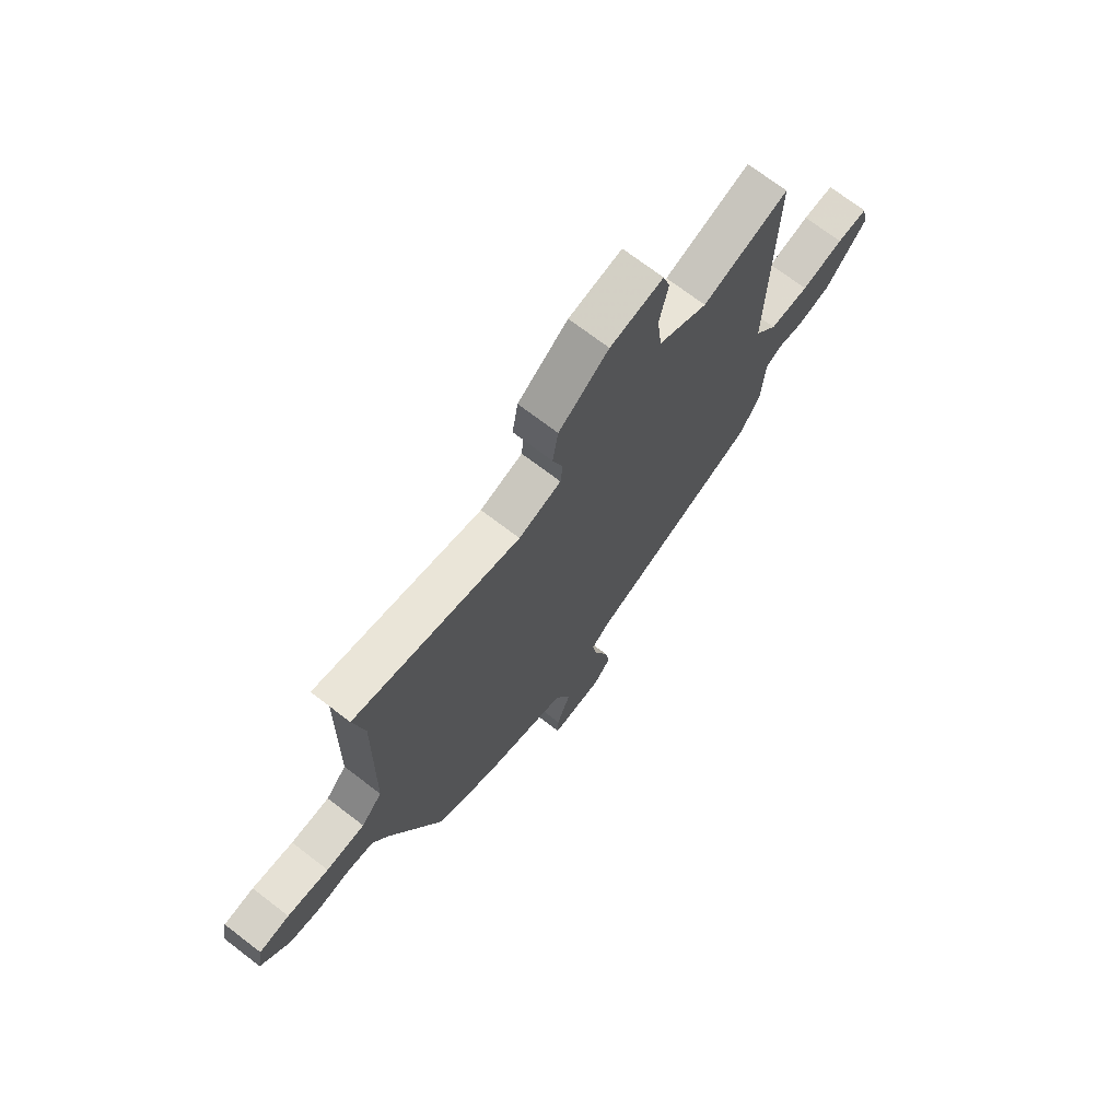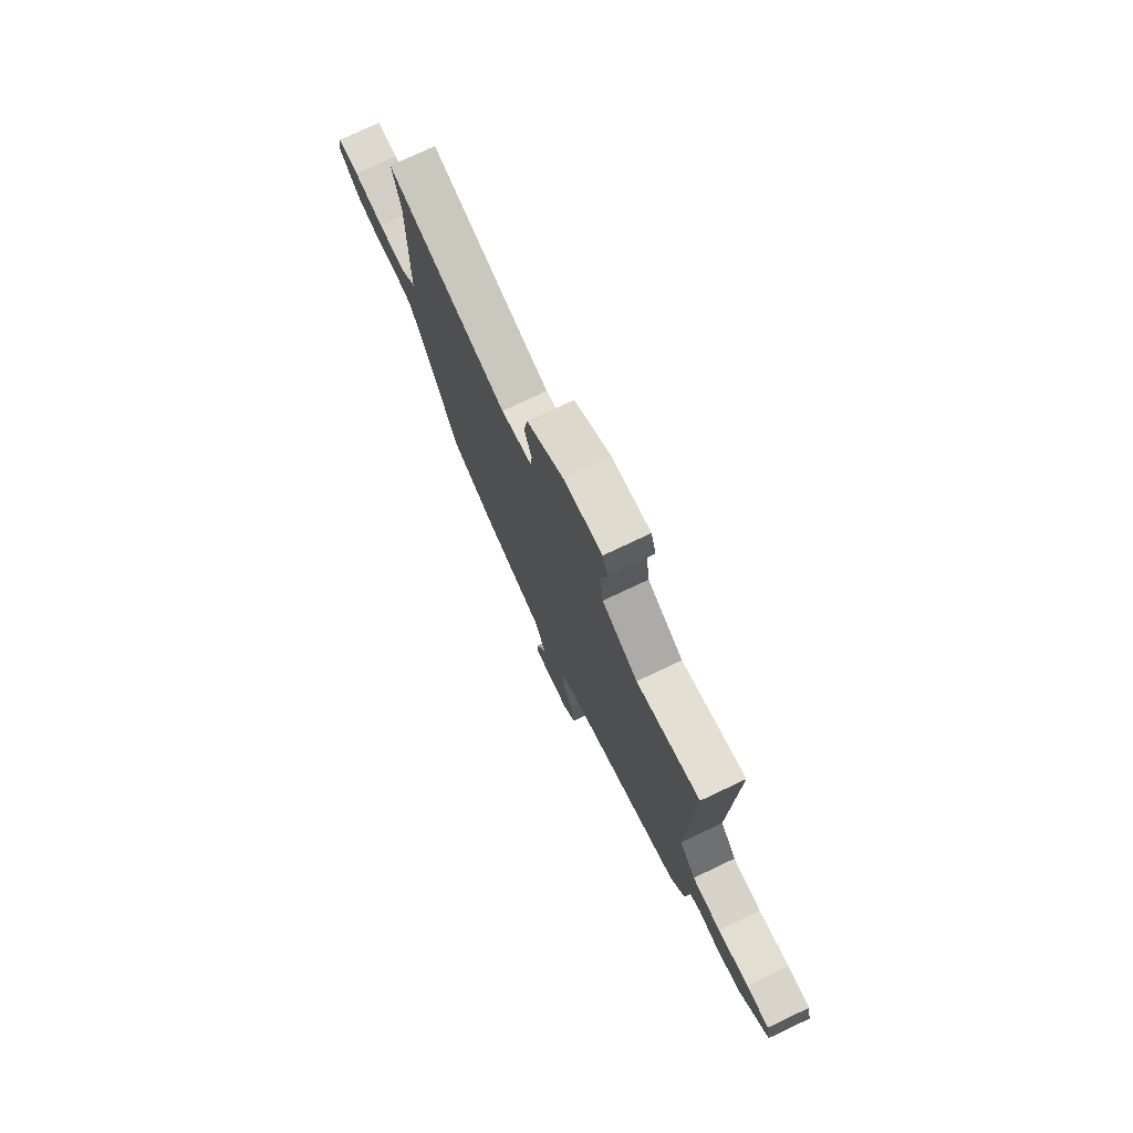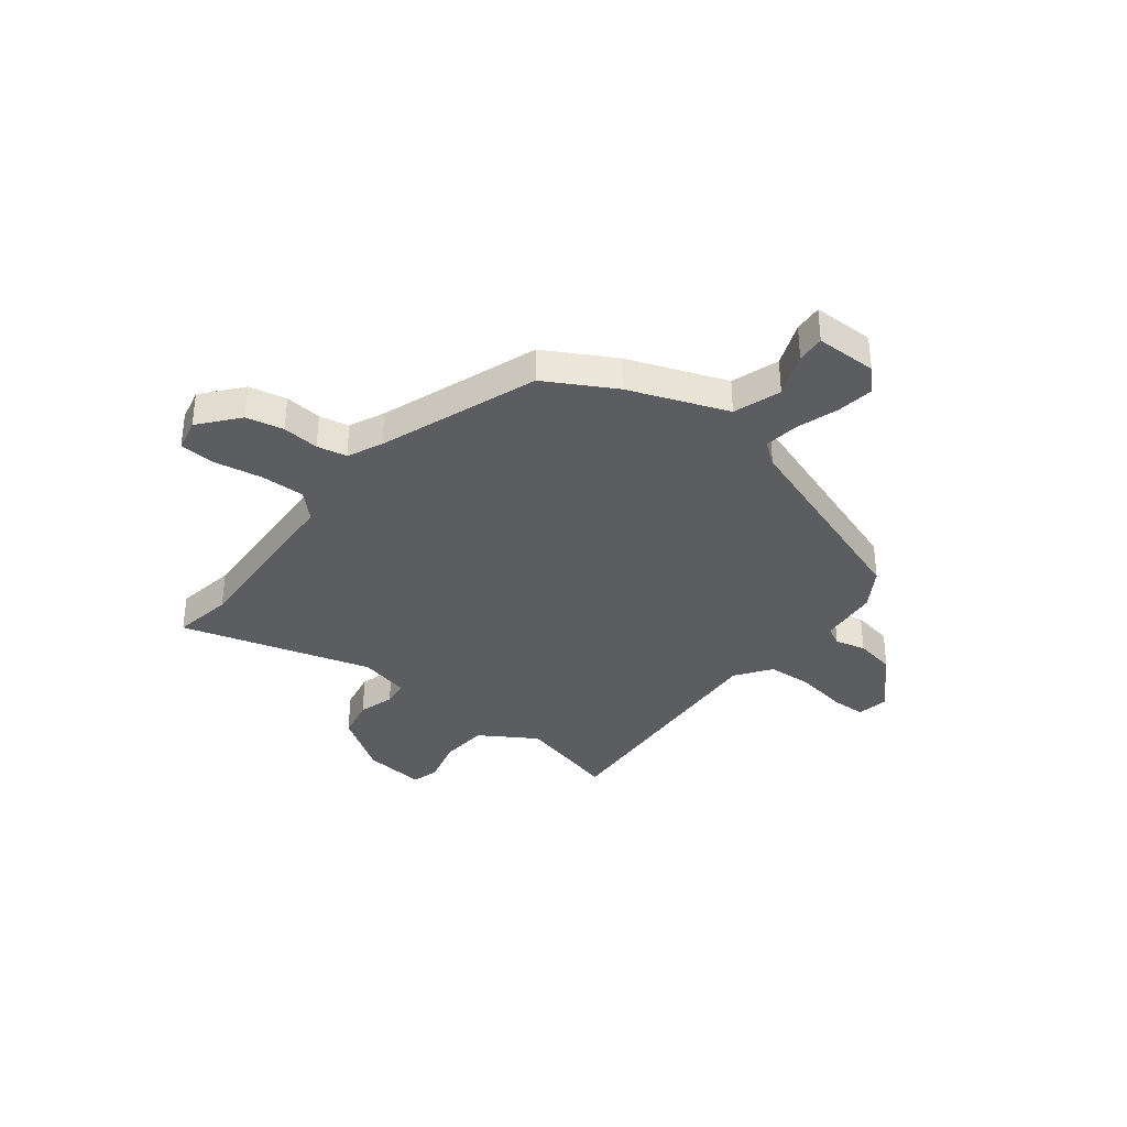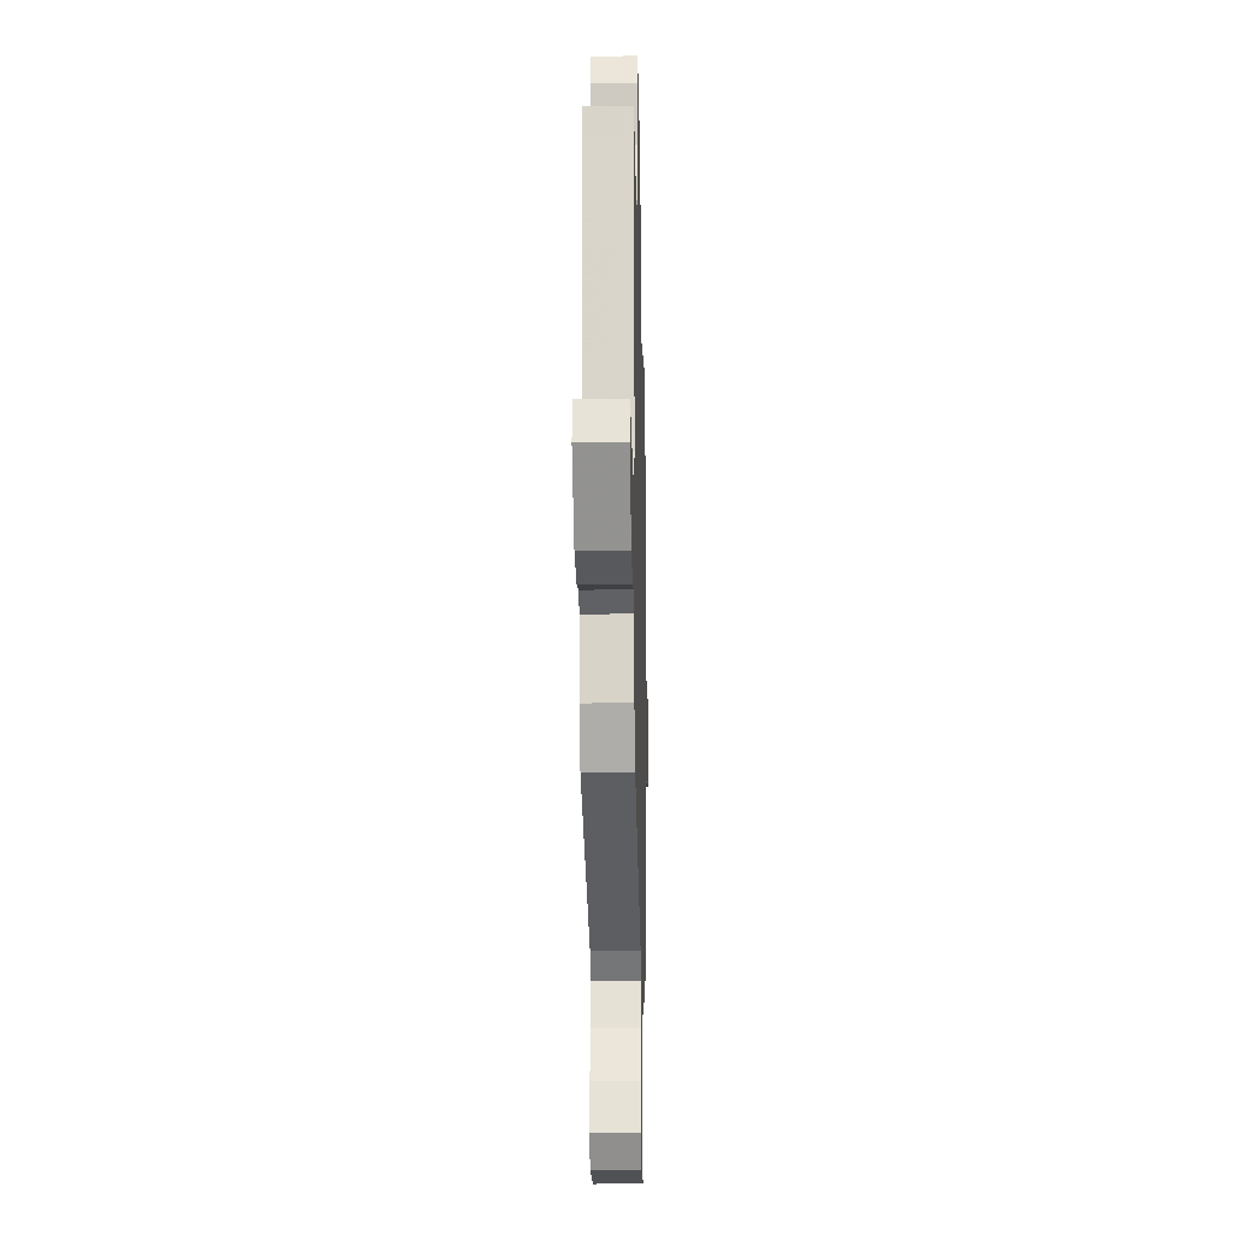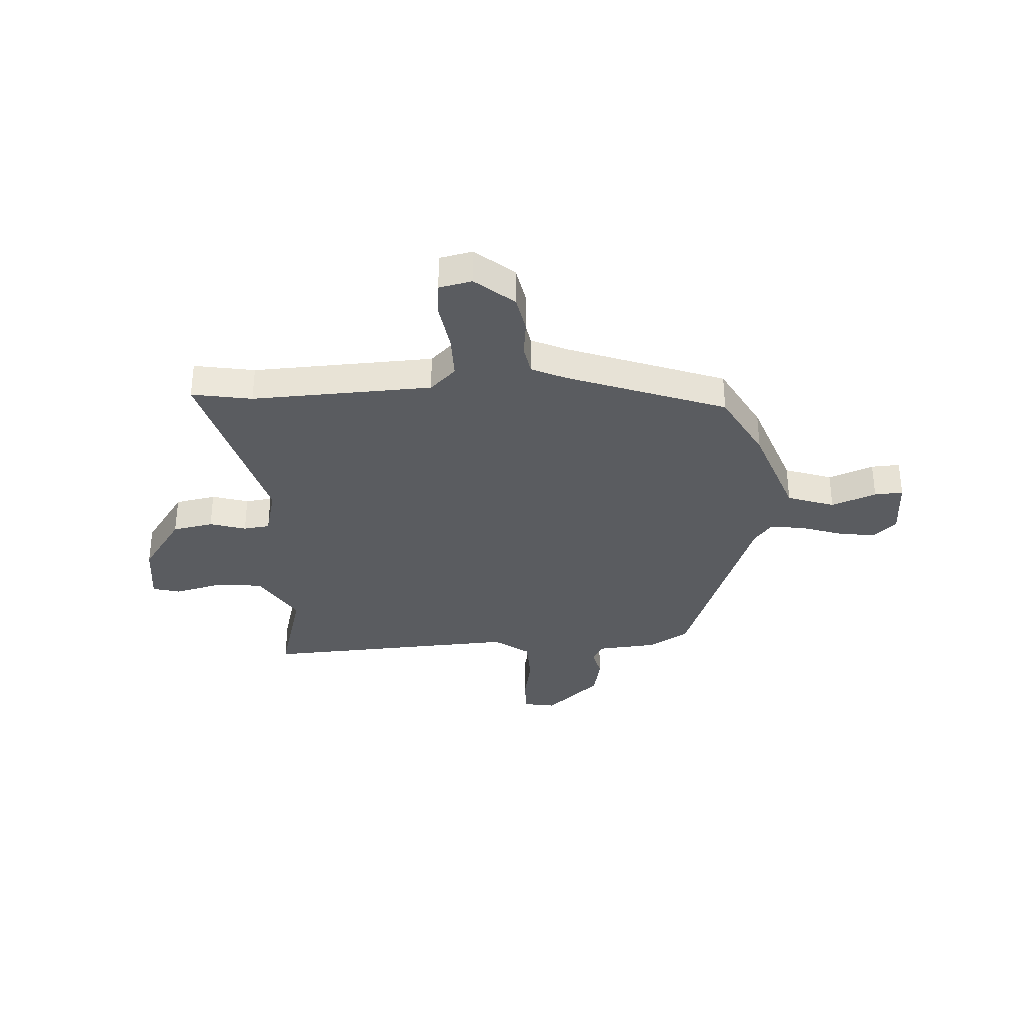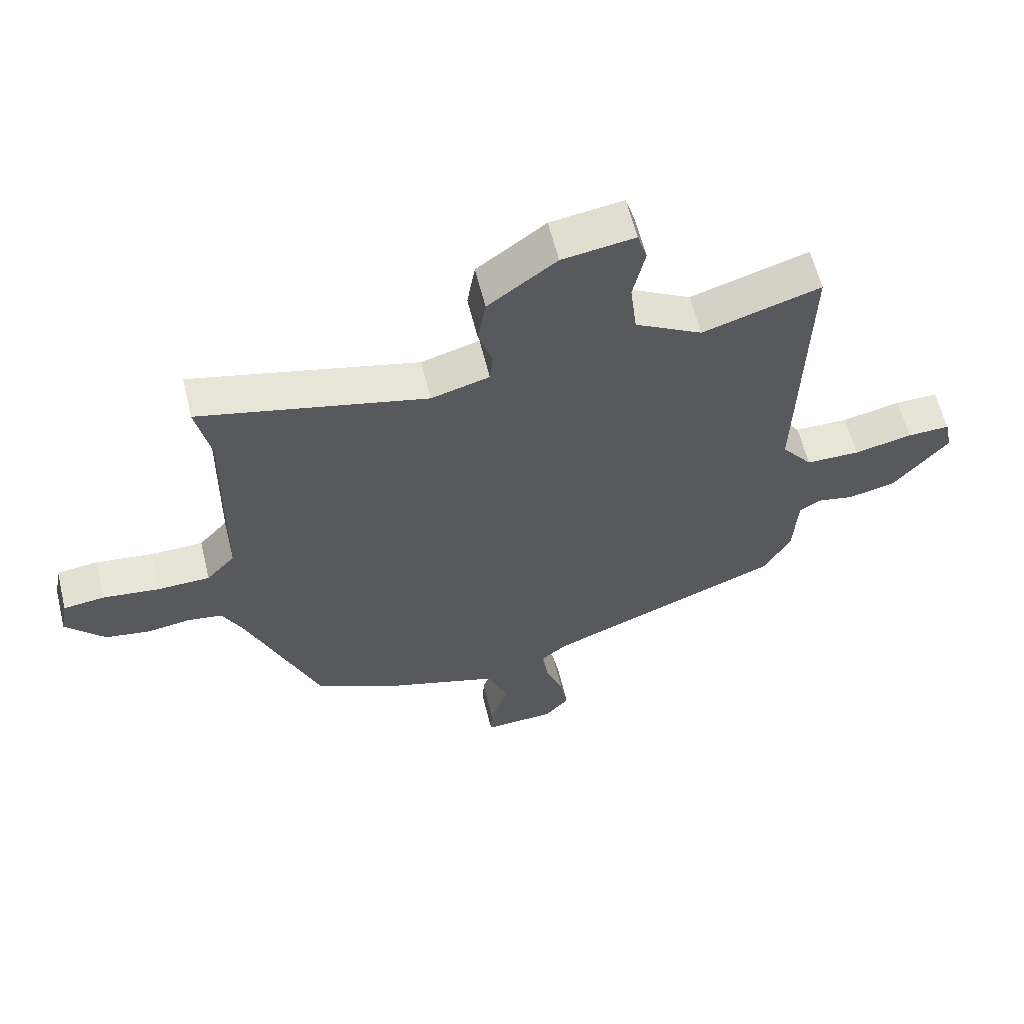
<metadata>
{"format":"obj","ext":"obj","renderer":"f3d","projection":"perspective","resolution":1024,"background":"white","views":[{"elev":71.2,"azim":127.5,"up":"+Z"},{"elev":76.5,"azim":-115.3,"up":"+Z"},{"elev":-35.5,"azim":144.4,"up":"+Y"},{"elev":-17.1,"azim":-88.6,"up":"+Z"},{"elev":-33.7,"azim":95.1,"up":"+Y"},{"elev":60.7,"azim":166.2,"up":"+Z"}]}
</metadata>
<code>
v -0.489 0.07 -0.384
v -0.534 0.07 -0.305
v -0.541 0.07 -0.189
v -0.577 0.07 -0.168
v -0.637 0.07 -0.18
v -0.715 0.07 -0.162
v -0.807 0.07 -0.054
v -0.794 0.07 0.007
v -0.724 0.07 0.005
v -0.628 0.07 -0.016
v -0.539 0.07 -0.015
v -0.488 0.07 0.051
v -0.501 0.07 0.547
v -0.306 0.07 0.487
v -0.195 0.07 0.55
v -0.184 0.07 0.643
v -0.204 0.07 0.733
v -0.188 0.07 0.786
v -0.068 0.07 0.768
v 0.045 0.07 0.685
v 0.058 0.07 0.606
v 0.035 0.07 0.537
v 0.04 0.07 0.486
v 0.136 0.07 0.459
v 0.51 0.07 0.549
v 0.486 0.07 0.433
v 0.491 0.07 0.084
v 0.538 0.07 0.033
v 0.625 0.07 0.031
v 0.718 0.07 0.043
v 0.786 0.07 0.035
v 0.798 0.07 -0.029
v 0.733 0.07 -0.101
v 0.66 0.07 -0.113
v 0.589 0.07 -0.103
v 0.531 0.07 -0.112
v 0.498 0.07 -0.178
v 0.377 0.07 -0.479
v 0.242 0.07 -0.547
v 0.049 0.07 -0.61
v 0.015 0.07 -0.7
v 0.046 0.07 -0.787
v 0.048 0.07 -0.842
v -0.07 0.07 -0.837
v -0.11 0.07 -0.792
v -0.097 0.07 -0.72
v -0.068 0.07 -0.642
v -0.057 0.07 -0.575
v -0.099 0.07 -0.54
v -0.489 0 -0.384
v -0.534 0 -0.305
v -0.541 0 -0.189
v -0.577 0 -0.168
v -0.637 0 -0.18
v -0.715 0 -0.162
v -0.807 0 -0.054
v -0.794 0 0.007
v -0.724 0 0.005
v -0.628 0 -0.016
v -0.539 0 -0.015
v -0.488 0 0.051
v -0.501 0 0.547
v -0.306 0 0.487
v -0.195 0 0.55
v -0.184 0 0.643
v -0.204 0 0.733
v -0.188 0 0.786
v -0.068 0 0.768
v 0.045 0 0.685
v 0.058 0 0.606
v 0.035 0 0.537
v 0.04 0 0.486
v 0.136 0 0.459
v 0.51 0 0.549
v 0.486 0 0.433
v 0.491 0 0.084
v 0.538 0 0.033
v 0.625 0 0.031
v 0.718 0 0.043
v 0.786 0 0.035
v 0.798 0 -0.029
v 0.733 0 -0.101
v 0.66 0 -0.113
v 0.589 0 -0.103
v 0.531 0 -0.112
v 0.498 0 -0.178
v 0.377 0 -0.479
v 0.242 0 -0.547
v 0.049 0 -0.61
v 0.015 0 -0.7
v 0.046 0 -0.787
v 0.048 0 -0.842
v -0.07 0 -0.837
v -0.11 0 -0.792
v -0.097 0 -0.72
v -0.068 0 -0.642
v -0.057 0 -0.575
v -0.099 0 -0.54
f 44 45 46 47
f 44 47 48
f 41 42 43 44
f 40 41 44 48
f 37 38 39 40
f 36 37 40 48
f 32 33 34 35
f 32 35 36
f 29 30 31 32
f 28 29 32 36
f 27 28 36 48
f 24 25 26
f 24 26 27 48
f 19 20 21 22
f 19 22 23
f 16 17 18 19
f 15 16 19 23
f 14 15 23 24
f 12 13 14
f 7 8 9 10
f 7 10 11
f 4 5 6 7
f 4 7 11
f 3 4 11 12
f 49 1 2 3
f 14 24 48 49
f 3 12 14 49
f 96 95 94 93
f 97 96 93
f 93 92 91 90
f 97 93 90 89
f 89 88 87 86
f 97 89 86 85
f 84 83 82 81
f 85 84 81
f 81 80 79 78
f 85 81 78 77
f 97 85 77 76
f 75 74 73
f 97 76 75 73
f 71 70 69 68
f 72 71 68
f 68 67 66 65
f 72 68 65 64
f 73 72 64 63
f 63 62 61
f 59 58 57 56
f 60 59 56
f 56 55 54 53
f 60 56 53
f 61 60 53 52
f 52 51 50 98
f 98 97 73 63
f 98 63 61 52
f 1 50 51 2
f 2 51 52 3
f 3 52 53 4
f 4 53 54 5
f 5 54 55 6
f 6 55 56 7
f 7 56 57 8
f 8 57 58 9
f 9 58 59 10
f 10 59 60 11
f 11 60 61 12
f 12 61 62 13
f 13 62 63 14
f 14 63 64 15
f 15 64 65 16
f 16 65 66 17
f 17 66 67 18
f 18 67 68 19
f 19 68 69 20
f 20 69 70 21
f 21 70 71 22
f 22 71 72 23
f 23 72 73 24
f 24 73 74 25
f 25 74 75 26
f 26 75 76 27
f 27 76 77 28
f 28 77 78 29
f 29 78 79 30
f 30 79 80 31
f 31 80 81 32
f 32 81 82 33
f 33 82 83 34
f 34 83 84 35
f 35 84 85 36
f 36 85 86 37
f 37 86 87 38
f 38 87 88 39
f 39 88 89 40
f 40 89 90 41
f 41 90 91 42
f 42 91 92 43
f 43 92 93 44
f 44 93 94 45
f 45 94 95 46
f 46 95 96 47
f 47 96 97 48
f 48 97 98 49
f 49 98 50 1

</code>
